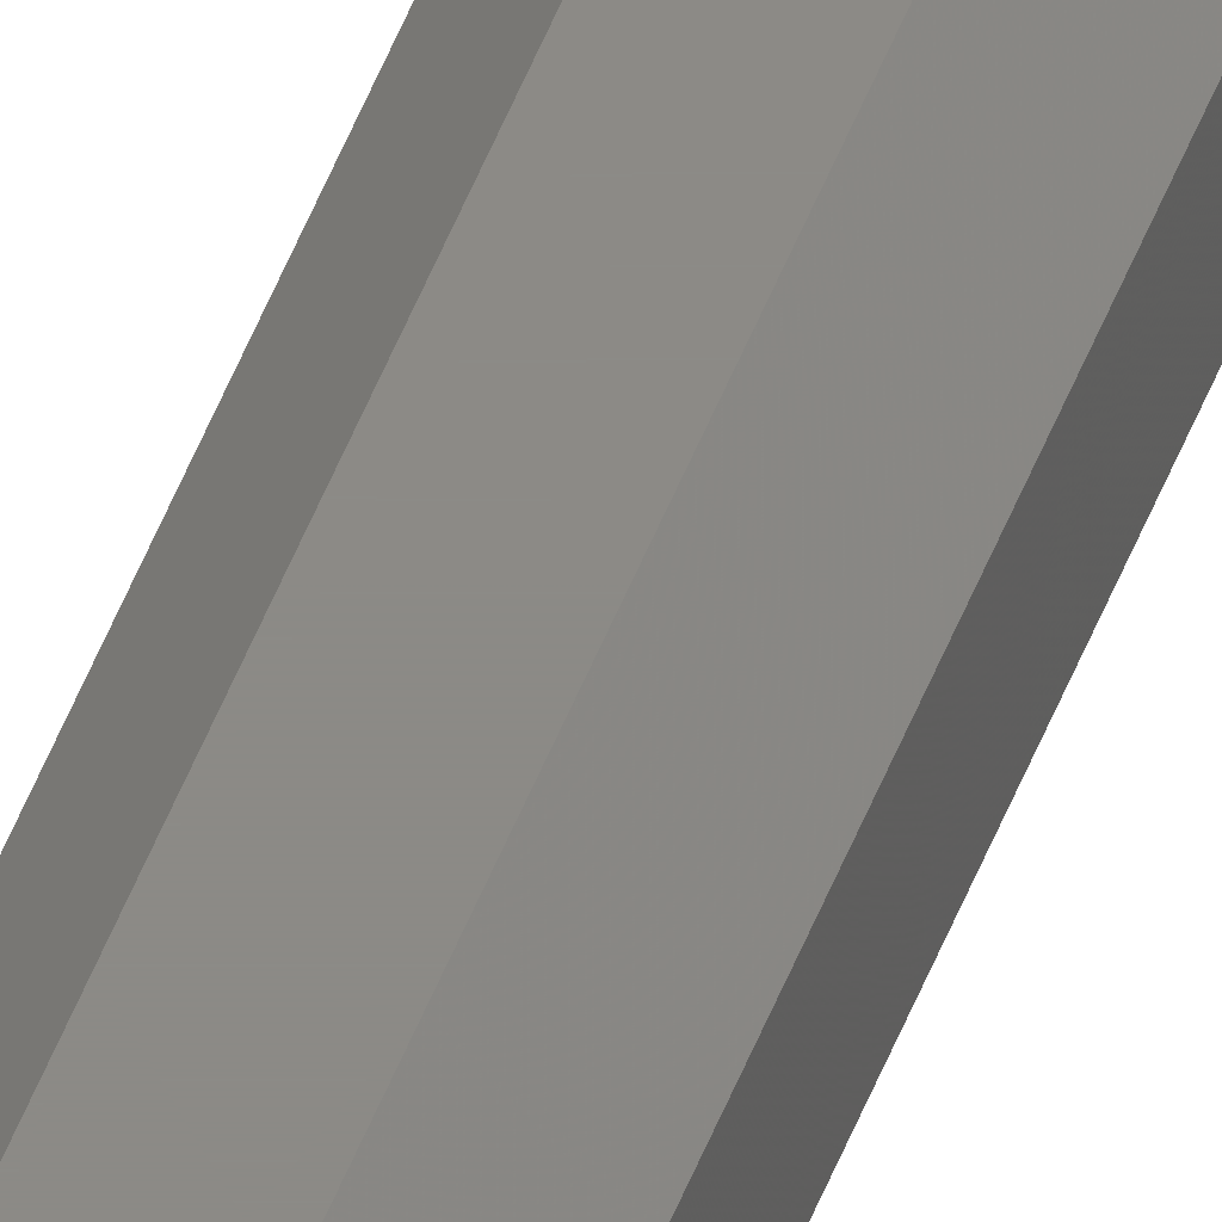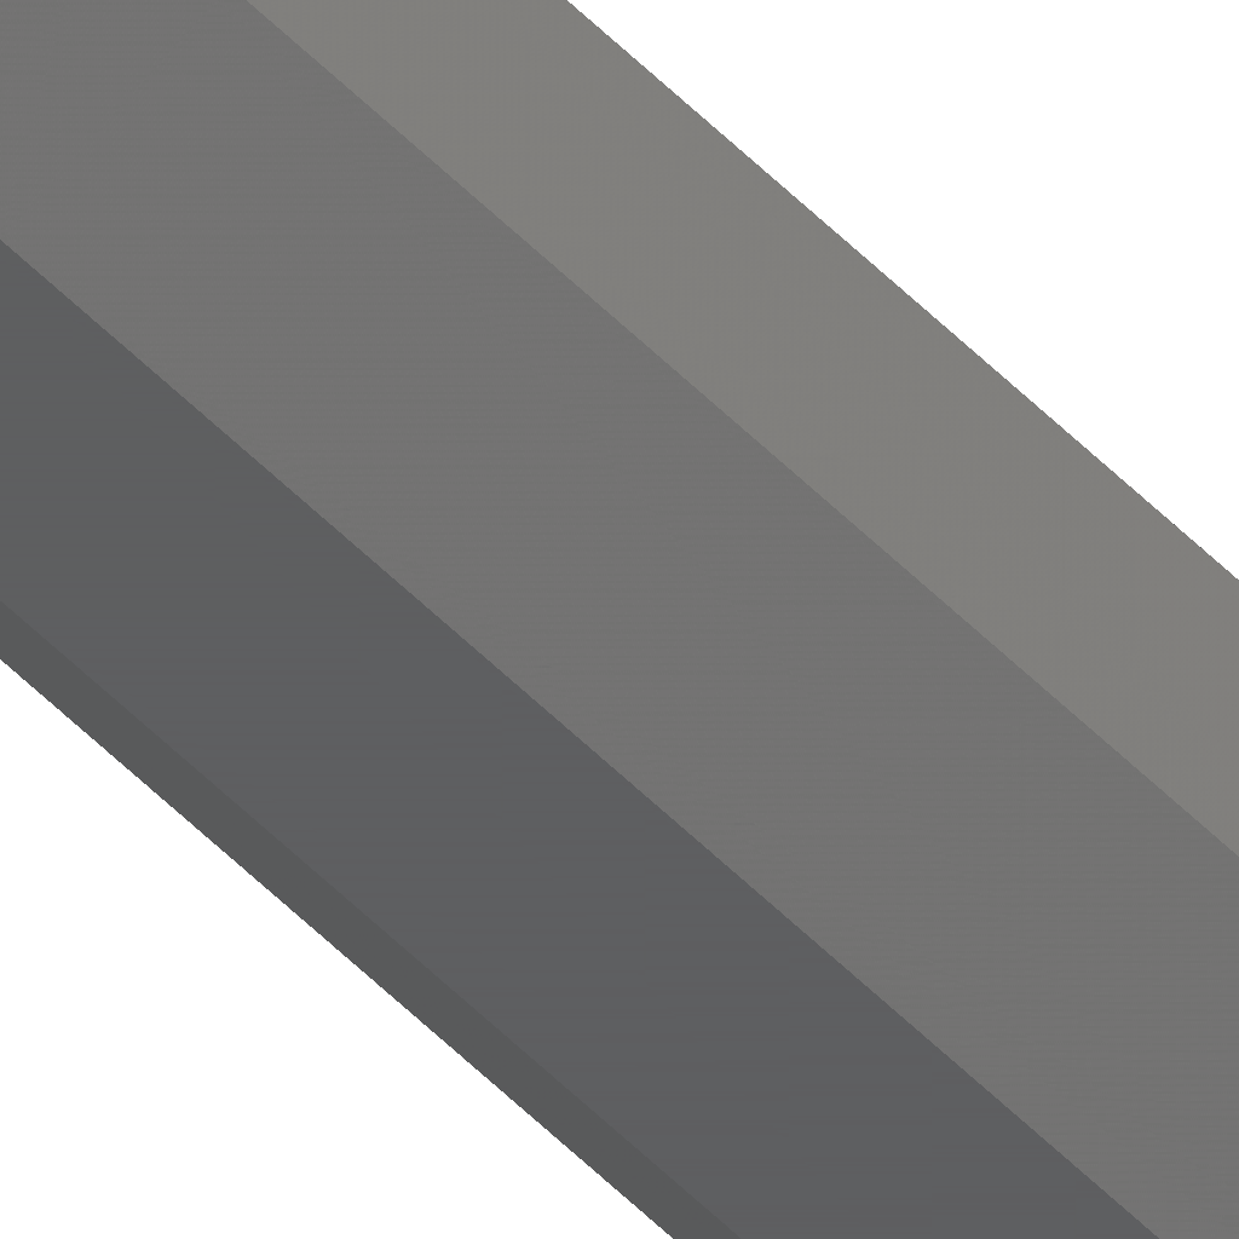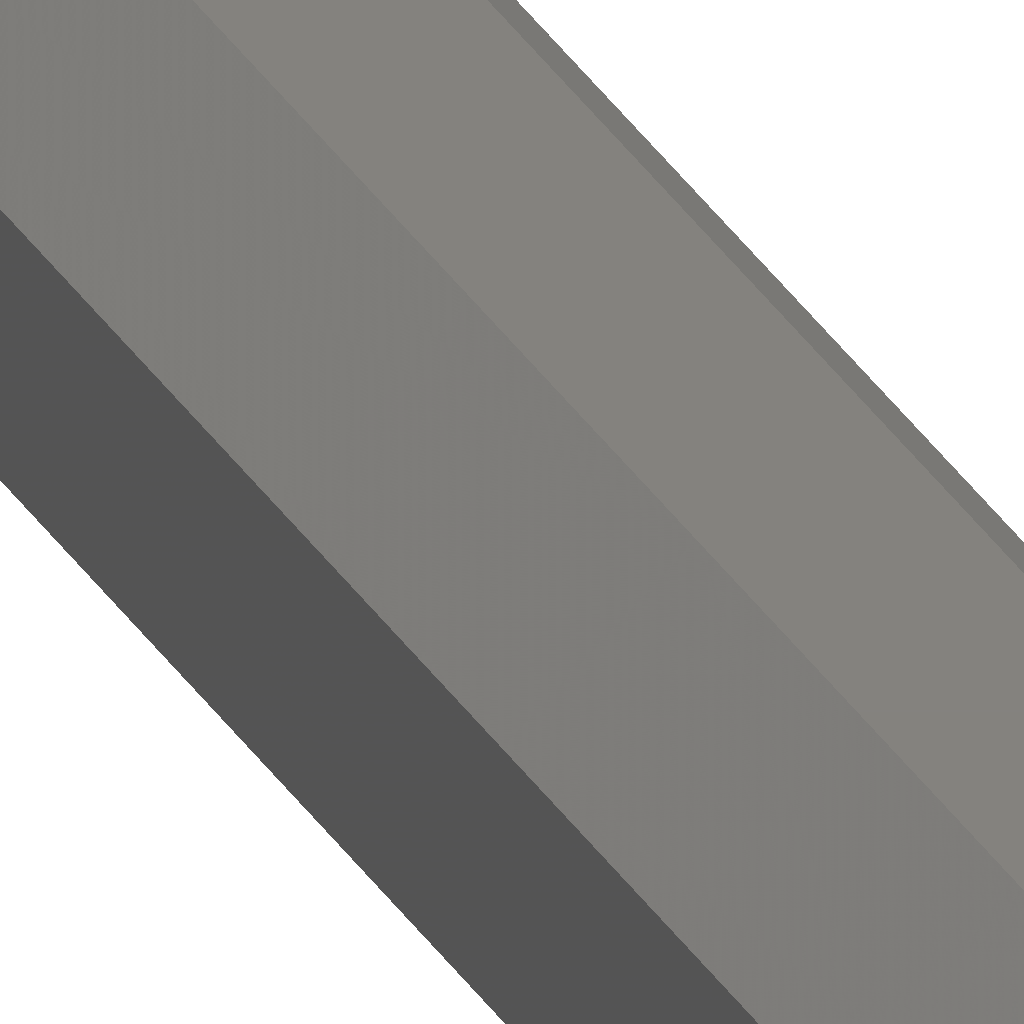
<metadata>
{"format":"stl","ext":"stl","renderer":"f3d","projection":"perspective","resolution":1024,"background":"white","views":[{"elev":31.6,"azim":14.2,"up":"+Z"},{"elev":-36.5,"azim":-145.4,"up":"+Z"},{"elev":17.3,"azim":-15.5,"up":"+Z"}]}
</metadata>
<code>
# stl→obj: 400 verts, 424 faces
v -0.06 -41 0.06
v -0.06 -41 0.09
v -0.05984 -40.79 0.05989
v -0.05984 -40.79 0.09011
v -0.05955 -40.38 0.05969
v -0.05955 -40.38 0.09031
v -0.05899 -39.62 0.05931
v -0.05899 -39.62 0.09069
v -0.05793 -38.18 0.05859
v -0.05793 -38.18 0.09141
v -0.05635 -36.02 0.05751
v -0.05635 -36.02 0.09249
v -0.05476 -33.85 0.05642
v -0.05476 -33.85 0.09358
v -0.05317 -31.67 0.05534
v -0.05317 -31.67 0.09466
v -0.05158 -29.5 0.05425
v -0.05158 -29.5 0.09575
v -0.04998 -27.32 0.05316
v -0.04998 -27.32 0.09684
v -0.04839 -25.14 0.05207
v -0.04839 -25.14 0.09793
v -0.04693 -23.15 0.05107
v -0.04693 -23.15 0.09893
v -0.04607 -21.98 0.05049
v -0.04607 -21.98 0.09951
v -0.04561 -21.35 0.09983
v -0.04561 -21.35 0.05017
v -0.04536 -21 0.1
v -0.04536 -21 0.05
v -0.01 -21 0.01465
v -0.04561 -21.35 0.05018
v -0.01089 -21.35 0.01545
v -0.04612 -22.04 0.05052
v -0.01261 -22.04 0.01701
v -0.01594 -23.38 0.02003
v -0.04709 -23.38 0.05119
v -0.04867 -25.53 0.05226
v -0.02132 -25.53 0.02491
v -0.05029 -27.74 0.05337
v -0.02685 -27.74 0.02993
v -0.03237 -29.95 0.03494
v -0.05191 -29.95 0.05447
v -0.0379 -32.16 0.03995
v -0.05353 -32.16 0.05558
v -0.04342 -34.37 0.04496
v -0.05514 -34.37 0.05668
v -0.05676 -36.58 0.05779
v -0.04895 -36.58 0.04998
v -0.05447 -38.79 0.05499
v -0.05838 -38.79 0.05889
v 0.04087 -21.35 0.01543
v 0.04 -21 0.01465
v -0.01087 -21.35 0.01543
v 0.0425 -22 0.01691
v -0.0125 -22 0.01691
v 0.04555 -23.22 0.01968
v -0.01555 -23.22 0.01968
v 0.05073 -25.29 0.02438
v -0.02073 -25.29 0.02438
v 0.05626 -27.5 0.02939
v -0.02626 -27.5 0.02939
v 0.06179 -29.72 0.03441
v -0.03179 -29.72 0.03441
v 0.06732 -31.93 0.03943
v -0.03732 -31.93 0.03943
v 0.07285 -34.14 0.04444
v -0.04285 -34.14 0.04444
v 0.07838 -36.35 0.04946
v -0.04838 -36.35 0.04946
v 0.08379 -38.52 0.05437
v -0.05379 -38.52 0.05437
v 0.08761 -40.04 0.05783
v -0.05761 -40.04 0.05783
v 0.09 -41 0.06
v -0.05838 -38.79 0.09111
v -0.05447 -38.79 0.09501
v -0.05676 -36.58 0.09221
v -0.04895 -36.58 0.1
v -0.05514 -34.37 0.09332
v -0.04342 -34.37 0.105
v -0.05353 -32.16 0.09442
v -0.0379 -32.16 0.11
v -0.05191 -29.95 0.09553
v -0.03237 -29.95 0.1151
v -0.05029 -27.74 0.09663
v -0.02685 -27.74 0.1201
v -0.04867 -25.53 0.09774
v -0.02132 -25.53 0.1251
v -0.04709 -23.38 0.09881
v -0.01594 -23.38 0.13
v -0.04612 -22.04 0.09948
v -0.01261 -22.04 0.133
v -0.04561 -21.35 0.09982
v -0.01089 -21.35 0.1346
v -0.01 -21 0.1354
v 0.04087 -21.35 0.1346
v 0.04 -21 0.1354
v -0.01087 -21.35 0.1346
v 0.0425 -22 0.1331
v -0.0125 -22 0.1331
v 0.04555 -23.22 0.1303
v -0.01555 -23.22 0.1303
v 0.05073 -25.29 0.1256
v -0.02073 -25.29 0.1256
v 0.05626 -27.5 0.1206
v -0.02626 -27.5 0.1206
v 0.06179 -29.72 0.1156
v -0.03179 -29.72 0.1156
v 0.06732 -31.93 0.1106
v -0.03732 -31.93 0.1106
v 0.07285 -34.14 0.1056
v -0.04285 -34.14 0.1056
v 0.07838 -36.35 0.1005
v -0.04838 -36.35 0.1005
v 0.08379 -38.52 0.09563
v -0.05379 -38.52 0.09563
v 0.08761 -40.04 0.09217
v -0.05761 -40.04 0.09217
v 0.09 -41 0.09
v -0.04535 -20 0.05
v -0.04535 -20.29 0.05
v -0.04535 -20 0.1
v -0.04535 -20.29 0.1
v -0.04535 -20.71 0.05
v -0.04535 -20.71 0.1
v -0.04535 -21 0.1
v -0.04535 -21 0.05
v -0.01 -20 0.01464
v -0.01 -20.29 0.01464
v -0.01 -20.71 0.01464
v -0.01 -21 0.01464
v -0.01 -20 0.1354
v -0.01 -20.29 0.1354
v -0.01 -20.71 0.1354
v 0.04 -20 0.01464
v 0.04 -20.29 0.01464
v 0.04 -20.71 0.01464
v 0.04 -21 0.01464
v 0.04 -20 0.1354
v 0.04 -20.29 0.1354
v 0.04 -20.71 0.1354
v 0.07536 -20 0.05
v 0.07536 -20.29 0.05
v 0.07536 -20.71 0.05
v 0.07536 -21 0.05
v 0.07536 -20 0.1
v 0.07536 -20.29 0.1
v 0.07536 -20.71 0.1
v 0.07536 -21 0.1
v -0.002169 -0.9566 0.002392
v -0.002169 -0.9566 0.1476
v 0 0 0
v 0 0 0.15
v -0.005633 -2.484 0.00621
v -0.005633 -2.484 0.1438
v -0.01054 -4.648 0.1384
v -0.01054 -4.648 0.01162
v -0.01556 -6.86 0.01715
v -0.01556 -6.86 0.1328
v -0.02057 -9.072 0.02268
v -0.02057 -9.072 0.1273
v -0.02559 -11.28 0.1218
v -0.02559 -11.28 0.02821
v -0.03061 -13.5 0.03374
v -0.03061 -13.5 0.1163
v -0.03562 -15.71 0.03927
v -0.03562 -15.71 0.1107
v -0.04032 -17.78 0.1056
v -0.04032 -17.78 0.04445
v -0.04309 -19 0.0475
v -0.04309 -19 0.1025
v -0.04457 -19.65 0.04913
v -0.04457 -19.65 0.1009
v -0.04536 -20 0.1
v -0.04536 -20 0.05
v -0.04455 -19.65 0.04911
v -0.009823 -19.65 0.01439
v -0.04299 -18.96 0.04739
v -0.009479 -18.96 0.01388
v -0.03997 -17.62 0.04406
v -0.008812 -17.62 0.01291
v -0.007736 -15.47 0.01133
v -0.03509 -15.47 0.03868
v -0.03007 -13.26 0.03315
v -0.006631 -13.26 0.009711
v -0.005526 -11.05 0.008092
v -0.02506 -11.05 0.02763
v -0.02005 -8.841 0.0221
v -0.00442 -8.841 0.006474
v -0.003315 -6.631 0.004855
v -0.01504 -6.631 0.01658
v -0.01002 -4.42 0.01105
v -0.00221 -4.42 0.003237
v -0.001105 -2.21 0.001618
v -0.005012 -2.21 0.005526
v -0.04455 -19.65 0.1009
v -0.009823 -19.65 0.1356
v -0.009479 -18.96 0.1361
v -0.04299 -18.96 0.1026
v -0.03997 -17.62 0.1059
v -0.008812 -17.62 0.1371
v -0.007736 -15.47 0.1387
v -0.03509 -15.47 0.1113
v -0.03007 -13.26 0.1168
v -0.006631 -13.26 0.1403
v -0.005526 -11.05 0.1419
v -0.02506 -11.05 0.1224
v -0.02005 -8.841 0.1279
v -0.00442 -8.841 0.1435
v -0.003315 -6.631 0.1451
v -0.01504 -6.631 0.1334
v -0.01002 -4.42 0.1389
v -0.00221 -4.42 0.1468
v -0.001105 -2.21 0.1484
v -0.005012 -2.21 0.1445
v 0.03 0 0
v -0.0001064 -0.2128 0.0001558
v 0.03011 -0.2128 0.0001558
v -0.0003079 -0.6158 0.0004509
v 0.03031 -0.6158 0.0004509
v -0.0006893 -1.379 0.001009
v 0.03069 -1.379 0.001009
v -0.001411 -2.823 0.002067
v 0.03141 -2.823 0.002067
v -0.00249 -4.979 0.003646
v 0.03249 -4.979 0.003646
v -0.003577 -7.155 0.005239
v 0.03358 -7.155 0.005239
v -0.004665 -9.33 0.006832
v 0.03466 -9.33 0.006832
v -0.005752 -11.5 0.008425
v 0.03575 -11.5 0.008425
v -0.00684 -13.68 0.01002
v 0.03684 -13.68 0.01002
v -0.007928 -15.86 0.01161
v 0.03793 -15.86 0.01161
v -0.008926 -17.85 0.01307
v 0.03893 -17.85 0.01307
v -0.009509 -19.02 0.01393
v 0.03951 -19.02 0.01393
v 0.03983 -19.65 0.01439
v -0.009827 -19.65 0.01439
v 0.03 0 0.15
v 0.03011 -0.2128 0.1498
v -0.0001064 -0.2128 0.1498
v 0.03031 -0.6158 0.1495
v -0.0003079 -0.6158 0.1495
v 0.03069 -1.379 0.149
v -0.0006893 -1.379 0.149
v 0.03141 -2.823 0.1479
v -0.001411 -2.823 0.1479
v 0.03249 -4.979 0.1464
v -0.00249 -4.979 0.1464
v 0.03358 -7.155 0.1448
v -0.003577 -7.155 0.1448
v 0.03466 -9.33 0.1432
v -0.004665 -9.33 0.1432
v 0.03575 -11.5 0.1416
v -0.005752 -11.5 0.1416
v 0.03684 -13.68 0.14
v -0.00684 -13.68 0.14
v 0.03793 -15.86 0.1384
v -0.007928 -15.86 0.1384
v 0.03893 -17.85 0.1369
v -0.008926 -17.85 0.1369
v 0.03951 -19.02 0.1361
v -0.009509 -19.02 0.1361
v -0.009827 -19.65 0.1356
v 0.03983 -19.65 0.1356
v 0.03217 -0.9566 0.002392
v 0.03217 -0.9566 0.1476
v 0.03563 -2.484 0.00621
v 0.03563 -2.484 0.1438
v 0.04054 -4.648 0.1384
v 0.04054 -4.648 0.01162
v 0.04556 -6.86 0.01715
v 0.04556 -6.86 0.1328
v 0.05057 -9.072 0.02268
v 0.05057 -9.072 0.1273
v 0.05559 -11.28 0.1218
v 0.05559 -11.28 0.02821
v 0.06061 -13.5 0.03374
v 0.06061 -13.5 0.1163
v 0.06562 -15.71 0.03927
v 0.06562 -15.71 0.1107
v 0.07032 -17.78 0.1056
v 0.07032 -17.78 0.04445
v 0.07309 -19 0.0475
v 0.07309 -19 0.1025
v 0.07457 -19.65 0.04913
v 0.07457 -19.65 0.1009
v 0.07535 -20 0.1
v 0.07535 -20 0.05
v 0.03501 -2.21 0.005526
v 0.03111 -2.21 0.001618
v 0.03221 -4.42 0.003237
v 0.04002 -4.42 0.01105
v 0.03332 -6.631 0.004855
v 0.04504 -6.631 0.01658
v 0.03442 -8.841 0.006474
v 0.05005 -8.841 0.0221
v 0.03553 -11.05 0.008092
v 0.05506 -11.05 0.02763
v 0.06007 -13.26 0.03315
v 0.03663 -13.26 0.009711
v 0.06509 -15.47 0.03868
v 0.03774 -15.47 0.01133
v 0.06997 -17.62 0.04406
v 0.03881 -17.62 0.01291
v 0.07299 -18.96 0.04739
v 0.03948 -18.96 0.01388
v 0.07455 -19.65 0.04911
v 0.03982 -19.65 0.01439
v 0.03111 -2.21 0.1484
v 0.03501 -2.21 0.1445
v 0.03221 -4.42 0.1468
v 0.04002 -4.42 0.1389
v 0.03332 -6.631 0.1451
v 0.04504 -6.631 0.1334
v 0.03442 -8.841 0.1435
v 0.05005 -8.841 0.1279
v 0.03553 -11.05 0.1419
v 0.05506 -11.05 0.1224
v 0.03663 -13.26 0.1403
v 0.06007 -13.26 0.1168
v 0.03774 -15.47 0.1387
v 0.06509 -15.47 0.1113
v 0.03881 -17.62 0.1371
v 0.06997 -17.62 0.1059
v 0.03948 -18.96 0.1361
v 0.07299 -18.96 0.1026
v 0.03982 -19.65 0.1356
v 0.07455 -19.65 0.1009
v 0.08838 -38.79 0.05889
v 0.08447 -38.79 0.05499
v 0.08676 -36.58 0.05779
v 0.07895 -36.58 0.04998
v 0.08514 -34.37 0.05668
v 0.07342 -34.37 0.04496
v 0.08353 -32.16 0.05558
v 0.0679 -32.16 0.03995
v 0.08191 -29.95 0.05447
v 0.06237 -29.95 0.03494
v 0.08029 -27.74 0.05337
v 0.05685 -27.74 0.02993
v 0.07867 -25.53 0.05226
v 0.05132 -25.53 0.02491
v 0.07709 -23.38 0.05119
v 0.04594 -23.38 0.02003
v 0.07612 -22.04 0.05052
v 0.04261 -22.04 0.01701
v 0.07561 -21.35 0.05018
v 0.04089 -21.35 0.01545
v 0.04089 -21.35 0.1346
v 0.07561 -21.35 0.09982
v 0.07612 -22.04 0.09948
v 0.04261 -22.04 0.133
v 0.04594 -23.38 0.13
v 0.07709 -23.38 0.09881
v 0.07867 -25.53 0.09774
v 0.05132 -25.53 0.1251
v 0.05685 -27.74 0.1201
v 0.08029 -27.74 0.09663
v 0.08191 -29.95 0.09553
v 0.06237 -29.95 0.1151
v 0.0679 -32.16 0.11
v 0.08353 -32.16 0.09442
v 0.08514 -34.37 0.09332
v 0.07342 -34.37 0.105
v 0.07895 -36.58 0.1
v 0.08676 -36.58 0.09221
v 0.08838 -38.79 0.09111
v 0.08447 -38.79 0.09501
v 0.08984 -40.79 0.09011
v 0.08984 -40.79 0.05989
v 0.08955 -40.38 0.09031
v 0.08955 -40.38 0.05969
v 0.08899 -39.62 0.09069
v 0.08899 -39.62 0.05931
v 0.08793 -38.18 0.09141
v 0.08793 -38.18 0.05859
v 0.08635 -36.02 0.09249
v 0.08635 -36.02 0.05751
v 0.08476 -33.85 0.09358
v 0.08476 -33.85 0.05642
v 0.08317 -31.67 0.09466
v 0.08317 -31.67 0.05534
v 0.08158 -29.5 0.09575
v 0.08158 -29.5 0.05425
v 0.07998 -27.32 0.09684
v 0.07998 -27.32 0.05316
v 0.07839 -25.14 0.09793
v 0.07839 -25.14 0.05207
v 0.07693 -23.15 0.09893
v 0.07693 -23.15 0.05107
v 0.07607 -21.98 0.09951
v 0.07607 -21.98 0.05049
v 0.07561 -21.35 0.09983
v 0.07561 -21.35 0.05017
f 1 2 3
f 4 3 2
f 5 3 6
f 4 6 3
f 5 6 7
f 8 7 6
f 9 7 10
f 8 10 7
f 11 9 12
f 10 12 9
f 11 12 13
f 14 13 12
f 15 13 16
f 14 16 13
f 17 15 18
f 16 18 15
f 17 18 19
f 20 19 18
f 21 19 22
f 20 22 19
f 23 21 24
f 22 24 21
f 23 24 25
f 26 25 24
f 27 28 26
f 25 26 28
f 27 29 28
f 30 28 29
f 30 31 32
f 33 32 31
f 32 33 34
f 35 34 33
f 35 36 34
f 37 34 36
f 37 36 38
f 39 38 36
f 38 39 40
f 41 40 39
f 41 42 40
f 43 40 42
f 42 44 43
f 45 43 44
f 44 46 45
f 47 45 46
f 47 46 48
f 49 48 46
f 49 50 48
f 51 48 50
f 50 1 51
f 52 53 54
f 31 54 53
f 52 54 55
f 56 55 54
f 57 55 58
f 56 58 55
f 57 58 59
f 60 59 58
f 61 59 62
f 60 62 59
f 61 62 63
f 64 63 62
f 65 63 66
f 64 66 63
f 65 66 67
f 68 67 66
f 69 67 70
f 68 70 67
f 69 70 71
f 72 71 70
f 73 71 74
f 72 74 71
f 73 74 75
f 1 75 74
f 76 2 77
f 78 76 79
f 77 79 76
f 78 79 80
f 81 80 79
f 82 80 83
f 81 83 80
f 82 83 84
f 85 84 83
f 86 84 87
f 85 87 84
f 86 87 88
f 89 88 87
f 90 88 91
f 89 91 88
f 90 91 92
f 93 92 91
f 92 93 94
f 95 94 93
f 94 95 29
f 96 29 95
f 97 98 99
f 96 99 98
f 97 99 100
f 101 100 99
f 102 100 103
f 101 103 100
f 102 103 104
f 105 104 103
f 106 104 107
f 105 107 104
f 106 107 108
f 109 108 107
f 110 108 111
f 109 111 108
f 110 111 112
f 113 112 111
f 114 112 115
f 113 115 112
f 114 115 116
f 117 116 115
f 118 116 119
f 117 119 116
f 118 119 120
f 2 120 119
f 121 122 123
f 124 123 122
f 122 125 124
f 126 124 125
f 127 126 128
f 125 128 126
f 129 130 121
f 122 121 130
f 130 131 122
f 125 122 131
f 131 132 125
f 128 125 132
f 133 123 134
f 124 134 123
f 134 124 135
f 126 135 124
f 96 135 127
f 126 127 135
f 136 137 129
f 130 129 137
f 137 138 130
f 131 130 138
f 138 139 131
f 132 131 139
f 140 133 141
f 134 141 133
f 141 134 142
f 135 142 134
f 98 142 96
f 135 96 142
f 143 144 136
f 137 136 144
f 144 145 137
f 138 137 145
f 145 146 138
f 139 138 146
f 147 140 148
f 141 148 140
f 148 141 149
f 142 149 141
f 150 149 98
f 142 98 149
f 147 148 143
f 144 143 148
f 144 148 145
f 149 145 148
f 145 149 146
f 150 146 149
f 151 152 153
f 154 153 152
f 151 155 152
f 156 152 155
f 156 155 157
f 158 157 155
f 158 159 157
f 160 157 159
f 159 161 160
f 162 160 161
f 162 161 163
f 164 163 161
f 164 165 163
f 166 163 165
f 165 167 166
f 168 166 167
f 168 167 169
f 170 169 167
f 170 171 169
f 172 169 171
f 171 173 172
f 174 172 173
f 174 173 175
f 176 175 173
f 176 177 129
f 178 129 177
f 177 179 178
f 180 178 179
f 179 181 180
f 182 180 181
f 182 181 183
f 184 183 181
f 184 185 183
f 186 183 185
f 186 185 187
f 188 187 185
f 188 189 187
f 190 187 189
f 190 189 191
f 192 191 189
f 192 193 191
f 194 191 193
f 194 193 195
f 196 195 193
f 195 196 153
f 175 197 133
f 198 133 197
f 199 198 200
f 197 200 198
f 200 201 199
f 202 199 201
f 202 201 203
f 204 203 201
f 204 205 203
f 206 203 205
f 206 205 207
f 208 207 205
f 208 209 207
f 210 207 209
f 210 209 211
f 212 211 209
f 212 213 211
f 214 211 213
f 214 213 215
f 216 215 213
f 215 216 154
f 153 217 218
f 219 218 217
f 220 218 221
f 219 221 218
f 220 221 222
f 223 222 221
f 224 222 225
f 223 225 222
f 224 225 226
f 227 226 225
f 228 226 229
f 227 229 226
f 228 229 230
f 231 230 229
f 232 230 233
f 231 233 230
f 232 233 234
f 235 234 233
f 236 234 237
f 235 237 234
f 236 237 238
f 239 238 237
f 240 238 241
f 239 241 238
f 241 242 240
f 243 240 242
f 243 242 129
f 136 129 242
f 244 154 245
f 246 245 154
f 247 245 248
f 246 248 245
f 247 248 249
f 250 249 248
f 251 249 252
f 250 252 249
f 251 252 253
f 254 253 252
f 255 253 256
f 254 256 253
f 255 256 257
f 258 257 256
f 259 257 260
f 258 260 257
f 259 260 261
f 262 261 260
f 263 261 264
f 262 264 261
f 263 264 265
f 266 265 264
f 267 265 268
f 266 268 265
f 268 269 267
f 270 267 269
f 270 269 140
f 133 140 269
f 217 271 244
f 272 244 271
f 271 273 272
f 274 272 273
f 274 273 275
f 276 275 273
f 276 277 275
f 278 275 277
f 277 279 278
f 280 278 279
f 280 279 281
f 282 281 279
f 282 283 281
f 284 281 283
f 283 285 284
f 286 284 285
f 286 285 287
f 288 287 285
f 288 289 287
f 290 287 289
f 289 291 290
f 292 290 291
f 292 291 293
f 294 293 291
f 295 296 217
f 296 295 297
f 298 297 295
f 299 297 300
f 298 300 297
f 299 300 301
f 302 301 300
f 301 302 303
f 304 303 302
f 305 306 304
f 303 304 306
f 305 307 306
f 308 306 307
f 307 309 308
f 310 308 309
f 311 312 309
f 310 309 312
f 311 313 312
f 314 312 313
f 313 294 314
f 136 314 294
f 315 316 244
f 317 318 315
f 316 315 318
f 317 319 318
f 320 318 319
f 321 322 319
f 320 319 322
f 321 323 322
f 324 322 323
f 325 326 323
f 324 323 326
f 325 327 326
f 328 326 327
f 329 330 327
f 328 327 330
f 329 331 330
f 332 330 331
f 331 333 332
f 334 332 333
f 333 140 334
f 293 334 140
f 335 75 336
f 337 335 338
f 336 338 335
f 337 338 339
f 340 339 338
f 341 339 342
f 340 342 339
f 341 342 343
f 344 343 342
f 345 343 346
f 344 346 343
f 345 346 347
f 348 347 346
f 349 347 350
f 348 350 347
f 349 350 351
f 352 351 350
f 351 352 353
f 354 353 352
f 353 354 146
f 53 146 354
f 98 150 355
f 356 355 150
f 357 358 356
f 355 356 358
f 358 357 359
f 360 359 357
f 360 361 359
f 362 359 361
f 362 361 363
f 364 363 361
f 364 365 363
f 366 363 365
f 366 365 367
f 368 367 365
f 368 369 367
f 370 367 369
f 370 369 371
f 372 371 369
f 372 373 371
f 374 371 373
f 373 120 374
f 120 75 375
f 376 375 75
f 375 376 377
f 378 377 376
f 379 377 380
f 378 380 377
f 379 380 381
f 382 381 380
f 381 382 383
f 384 383 382
f 385 383 386
f 384 386 383
f 385 386 387
f 388 387 386
f 387 388 389
f 390 389 388
f 391 389 392
f 390 392 389
f 391 392 393
f 394 393 392
f 393 394 395
f 396 395 394
f 397 395 398
f 396 398 395
f 397 398 399
f 400 399 398
f 399 400 150
f 146 150 400

</code>
